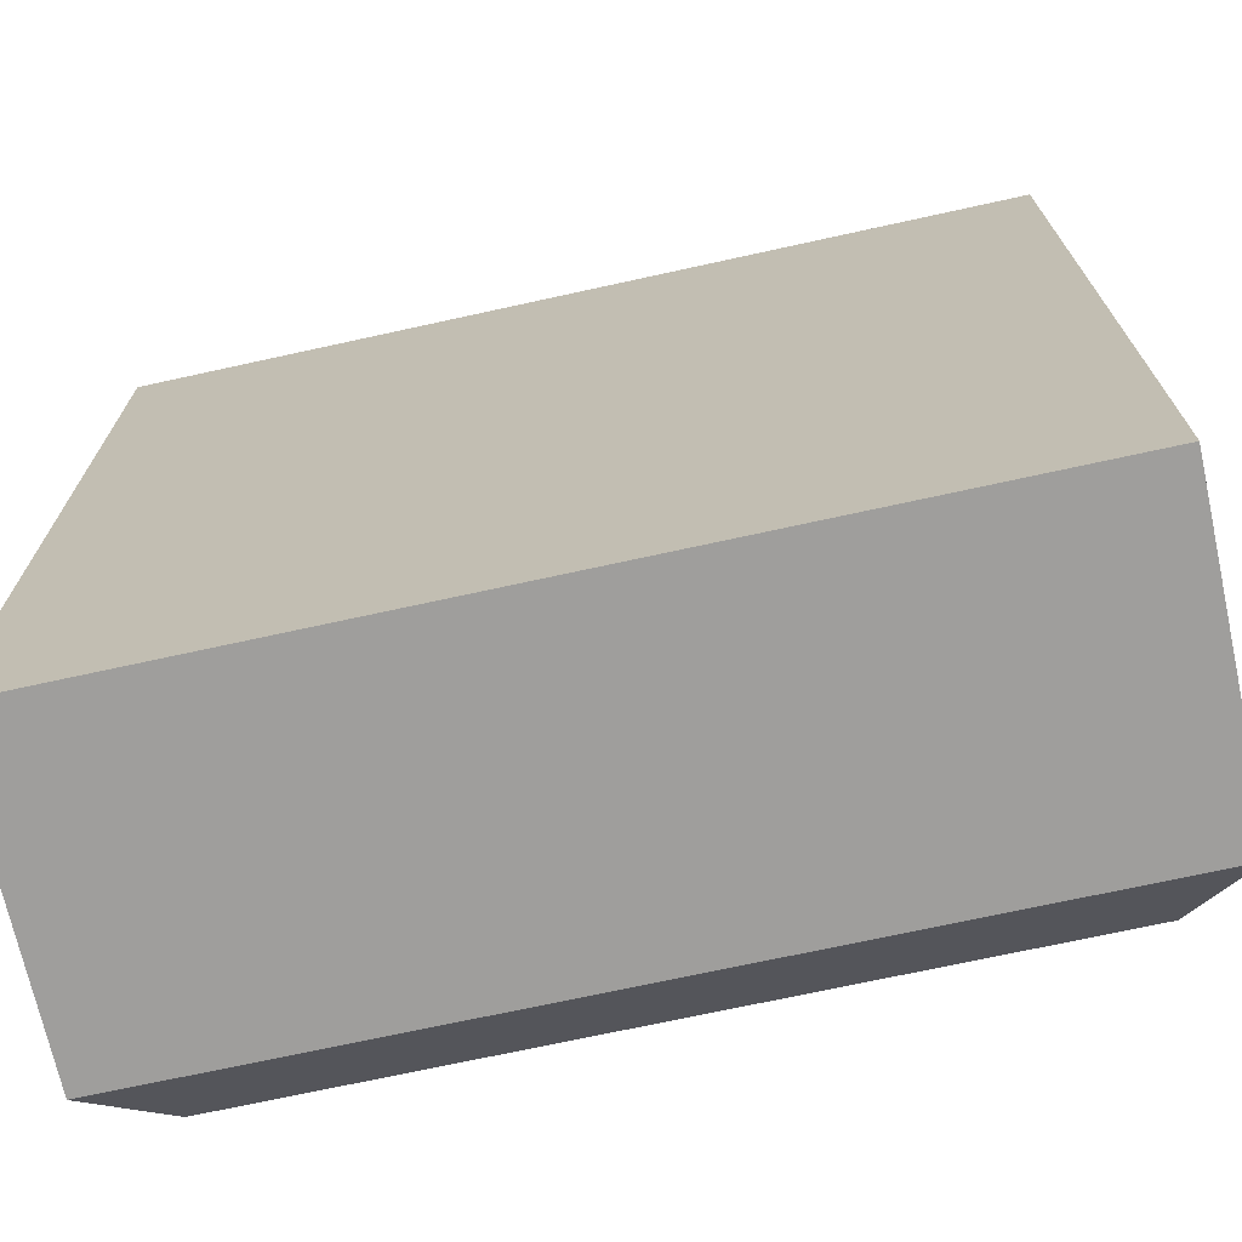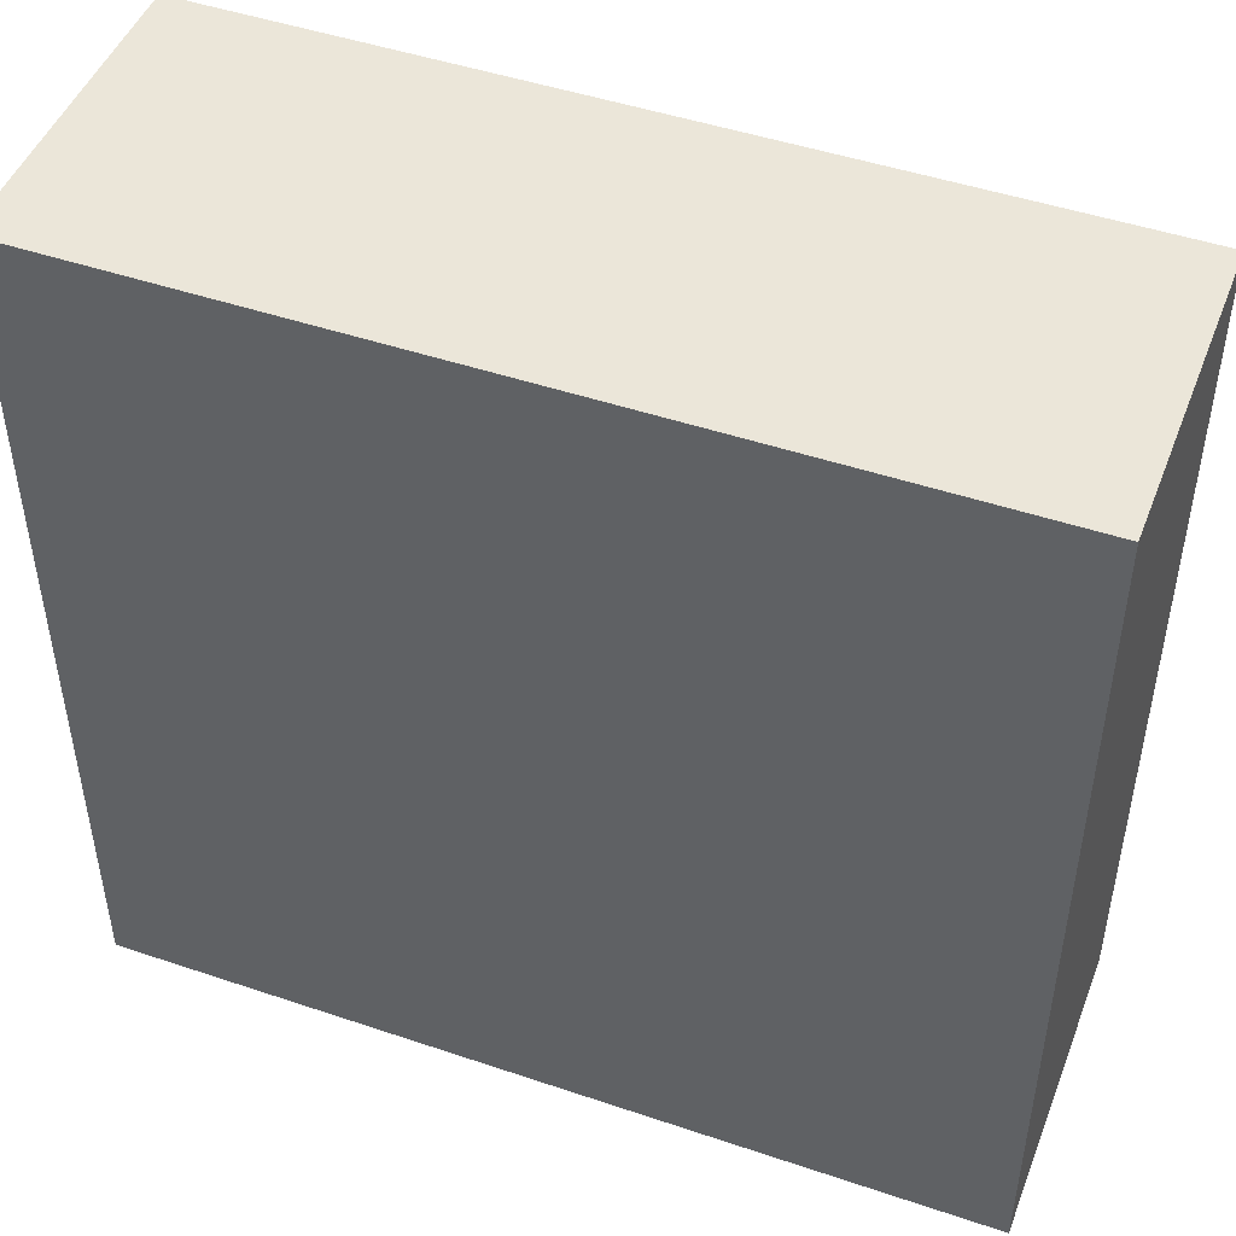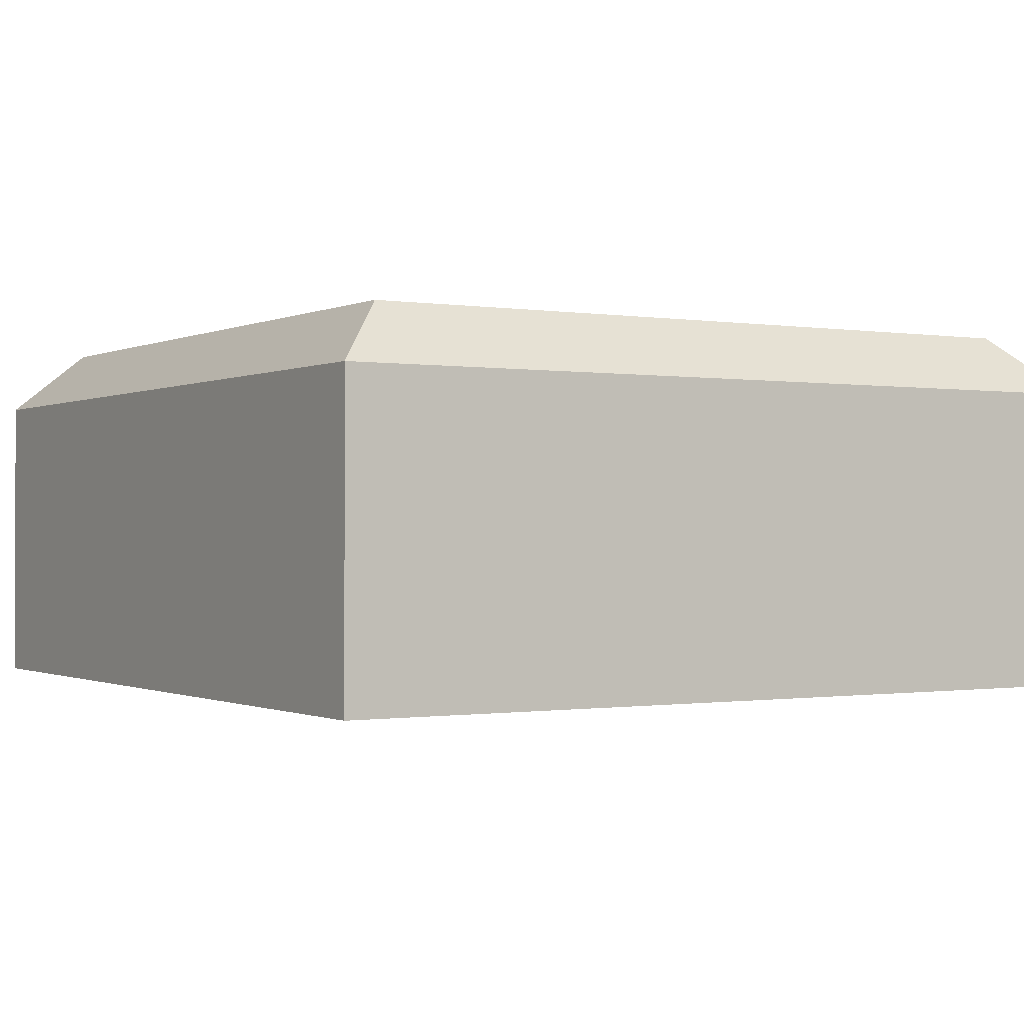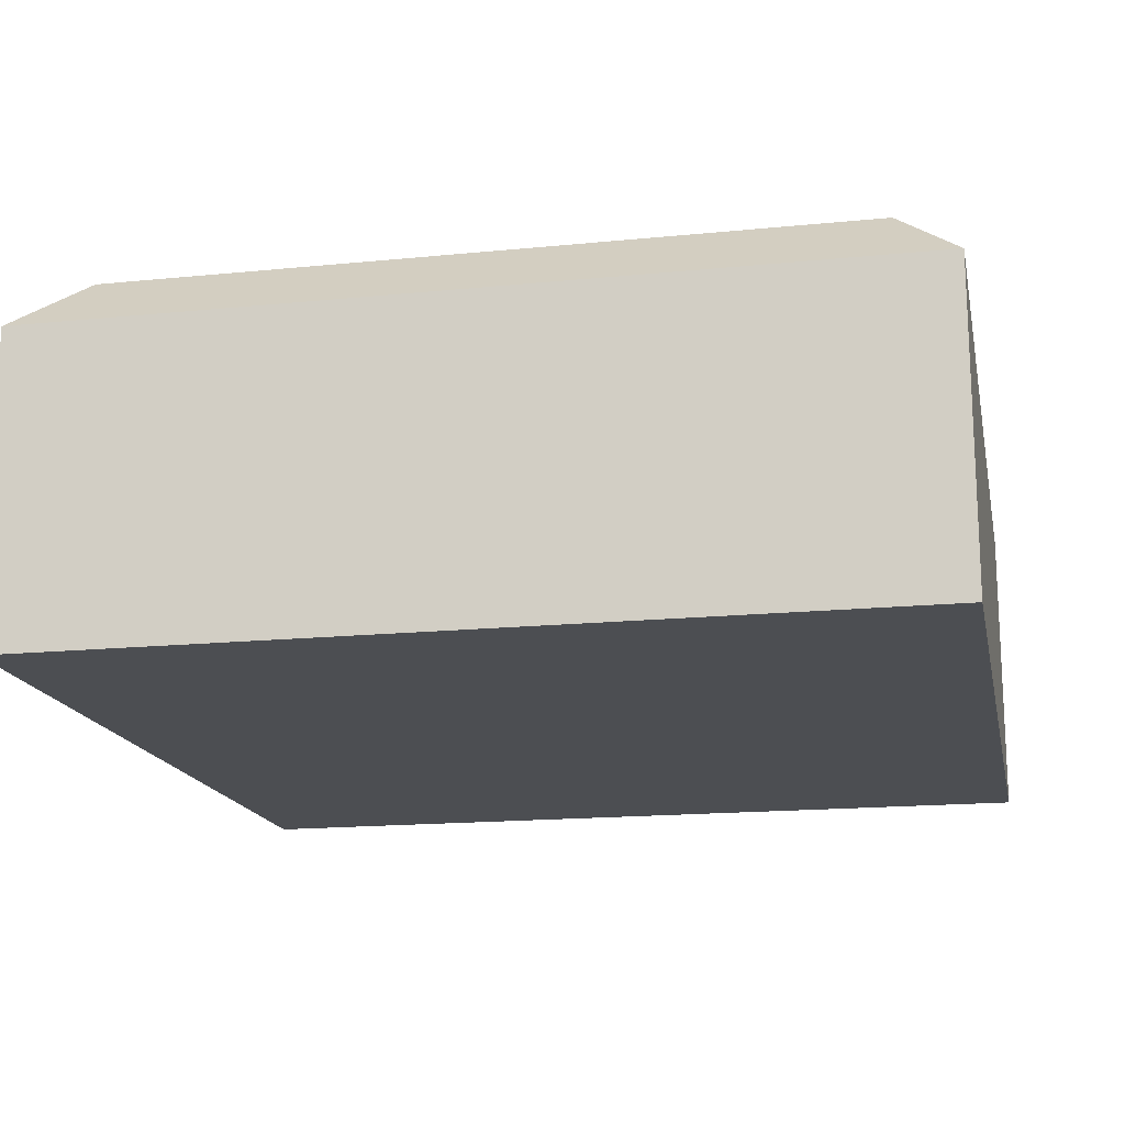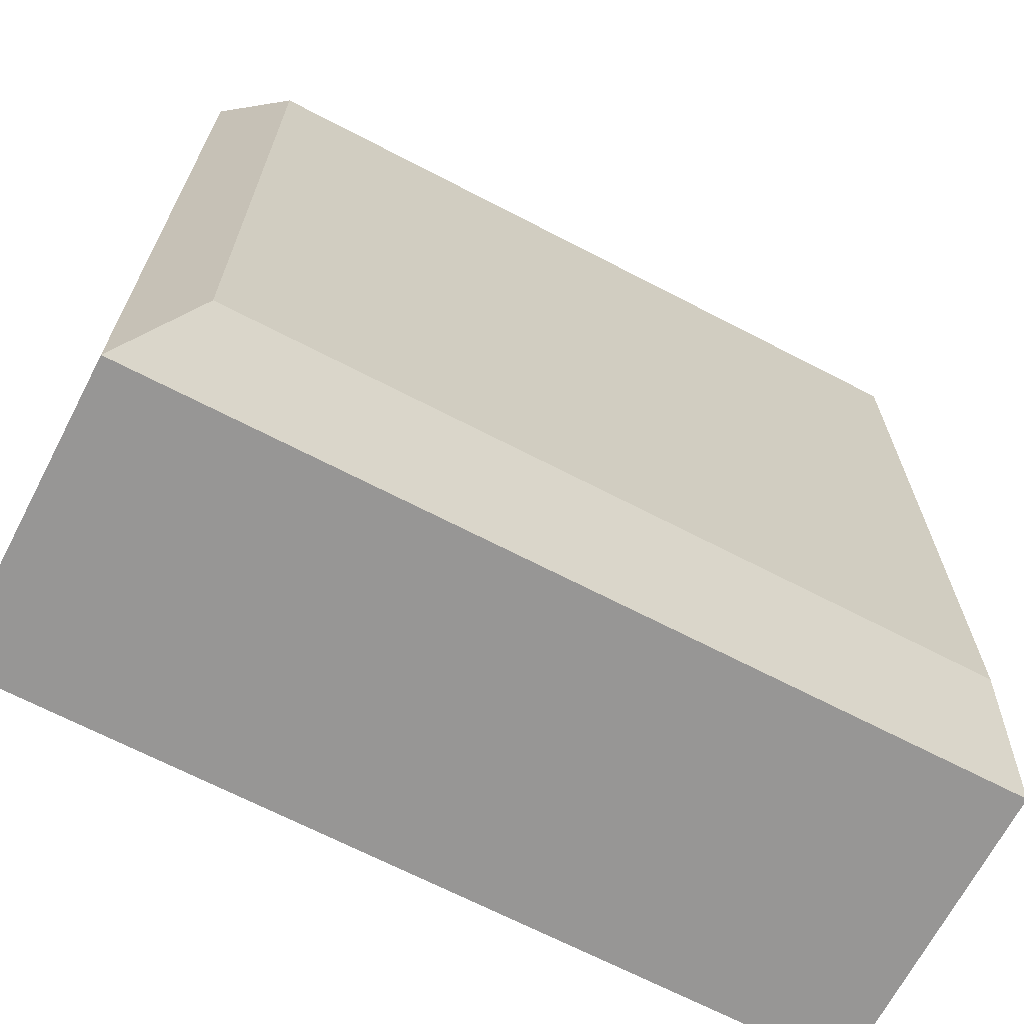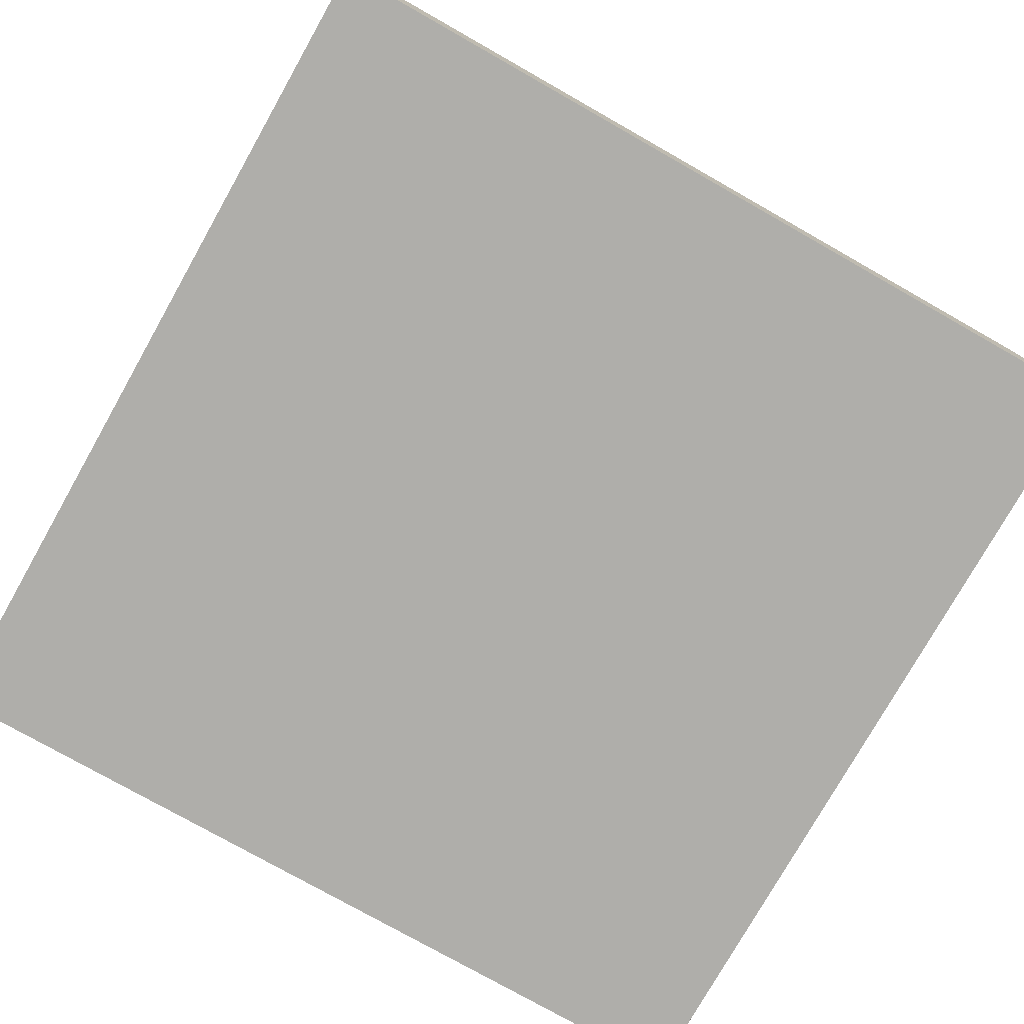
<metadata>
{"format":"obj","ext":"obj","renderer":"f3d","projection":"perspective","resolution":1024,"background":"white","views":[{"elev":-71.1,"azim":12.4,"up":"+Z"},{"elev":47.7,"azim":20.8,"up":"+Z"},{"elev":-0.6,"azim":-31.4,"up":"+Y"},{"elev":-16.6,"azim":101.5,"up":"+Y"},{"elev":-68.0,"azim":152.5,"up":"+Z"},{"elev":-77.6,"azim":-29.5,"up":"+Y"}]}
</metadata>
<code>
o object1
g object1
v -0.35 0 -0.15
v -0.35 0.25 -0.15
v -0.35 0.25 -0.85
v -0.35 0 -0.85
v 0.35 0.25 -0.15
v 0.35 0 -0.15
v 0.35 0.25 -0.85
v 0.35 0 -0.85
v 0.3 0.3 -0.2
v 0.3 0.3 -0.8
v -0.3 0.3 -0.2
v -0.3 0.3 -0.8
f 1 2 4
f 2 3 4
f 6 5 1
f 5 2 1
f 8 7 6
f 7 5 6
f 9 5 7
f 9 7 10
f 12 11 9
f 12 9 10
f 3 12 10
f 3 10 7
f 11 2 5
f 11 5 9
f 8 6 4
f 6 1 4
f 4 3 8
f 3 7 8
f 2 11 12
f 2 12 3

</code>
